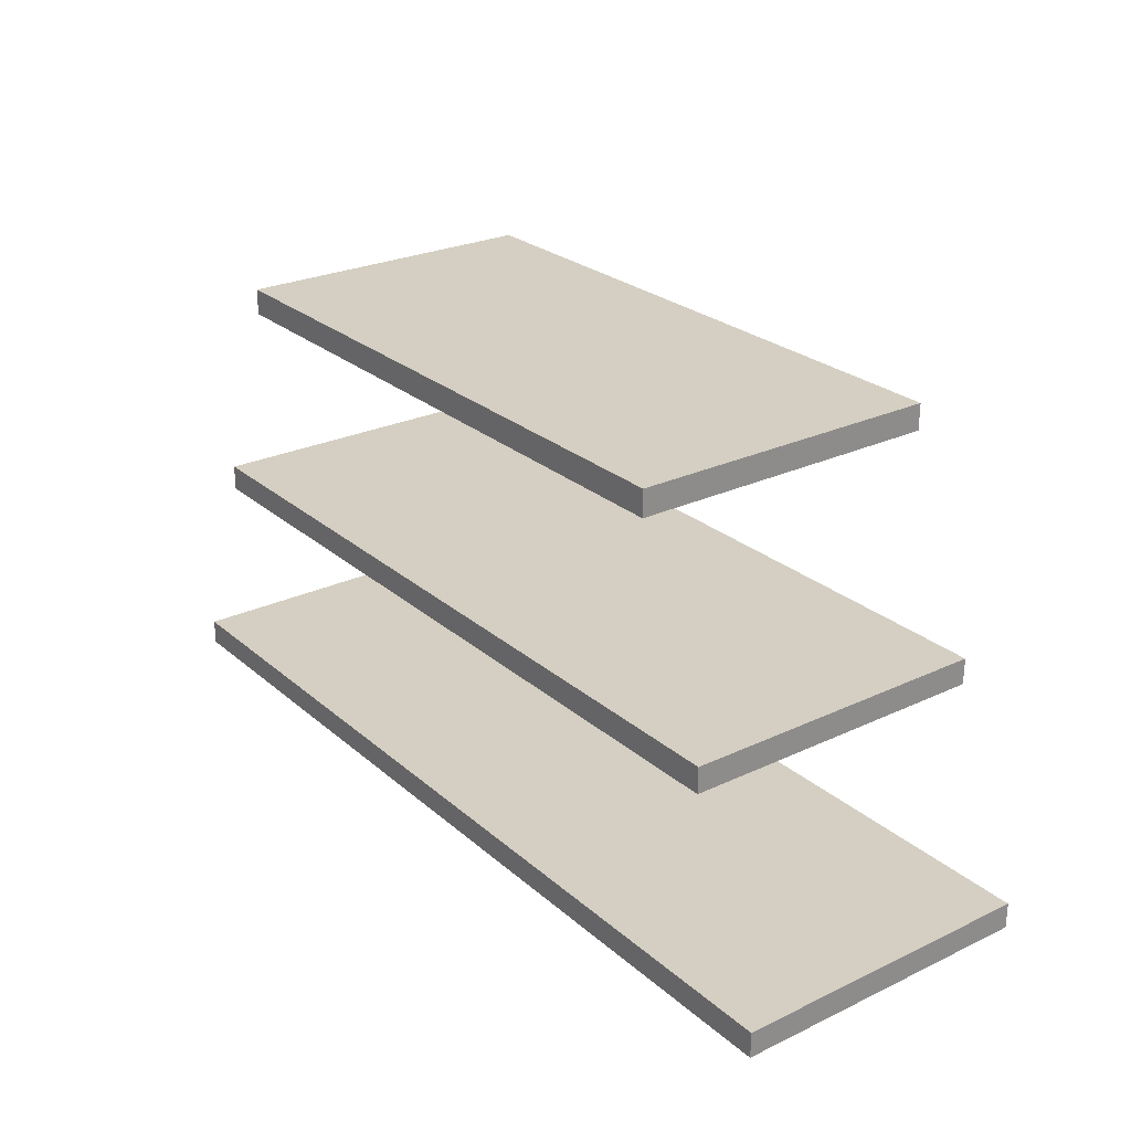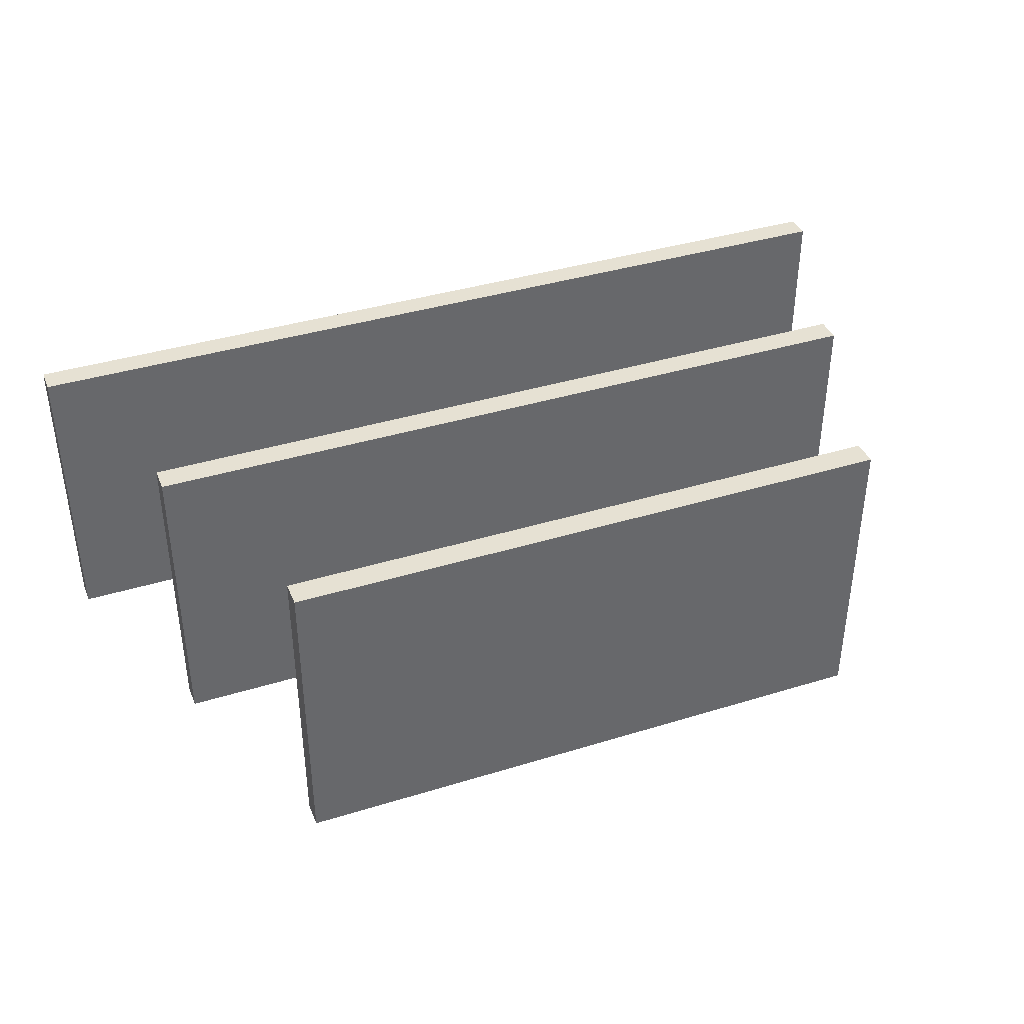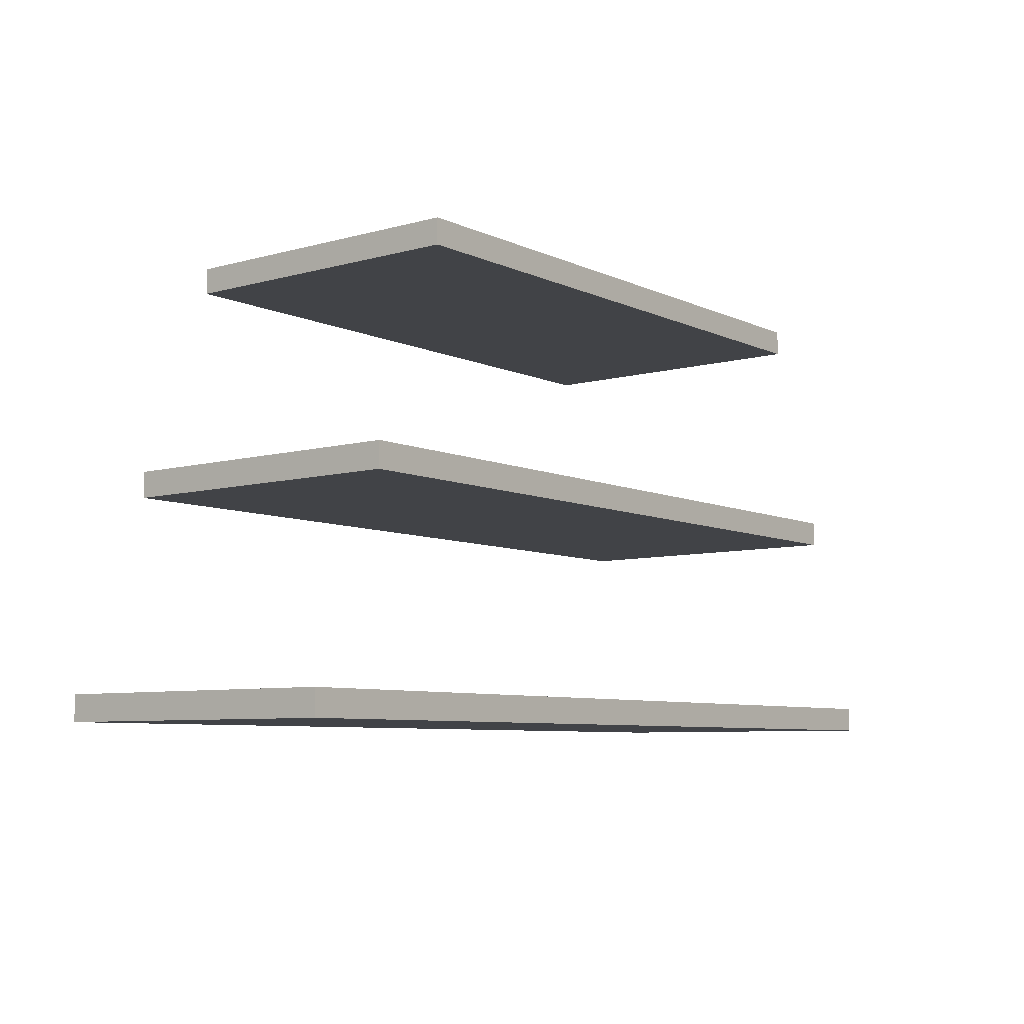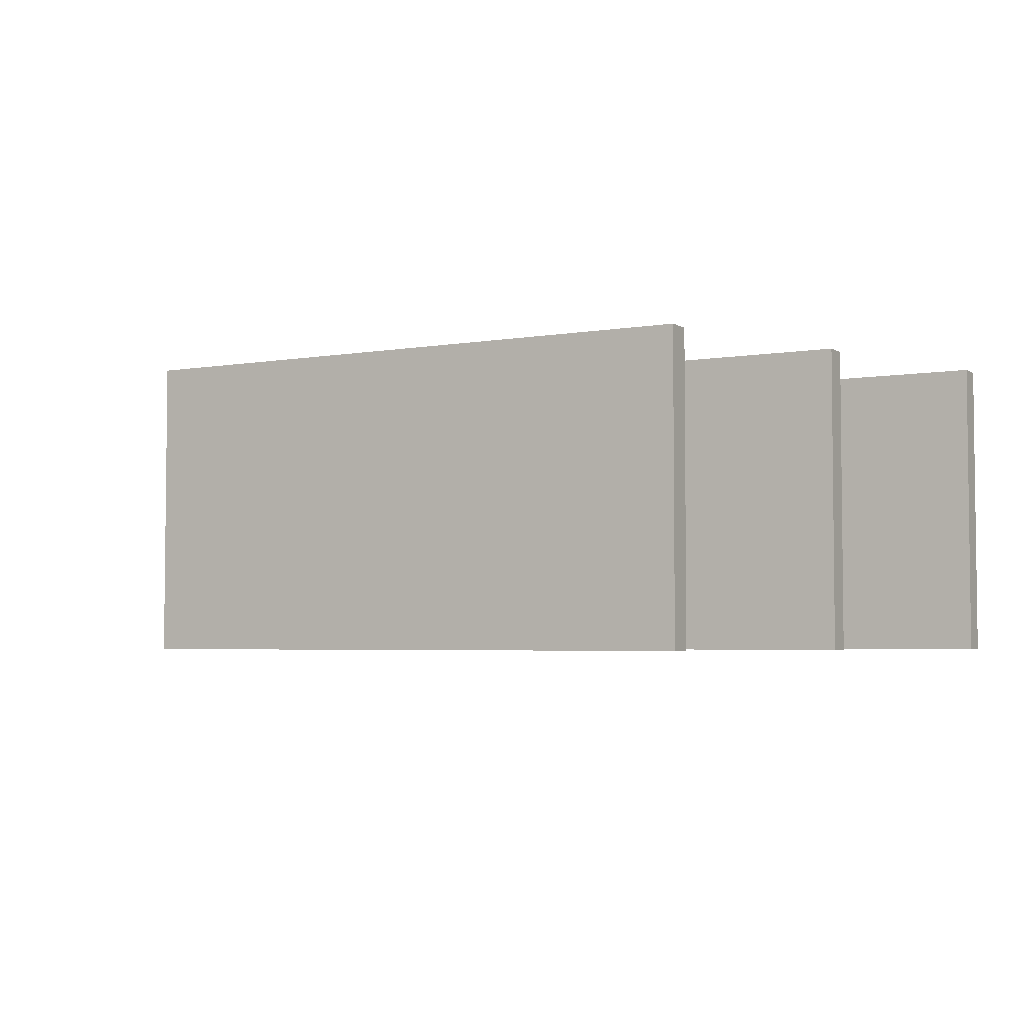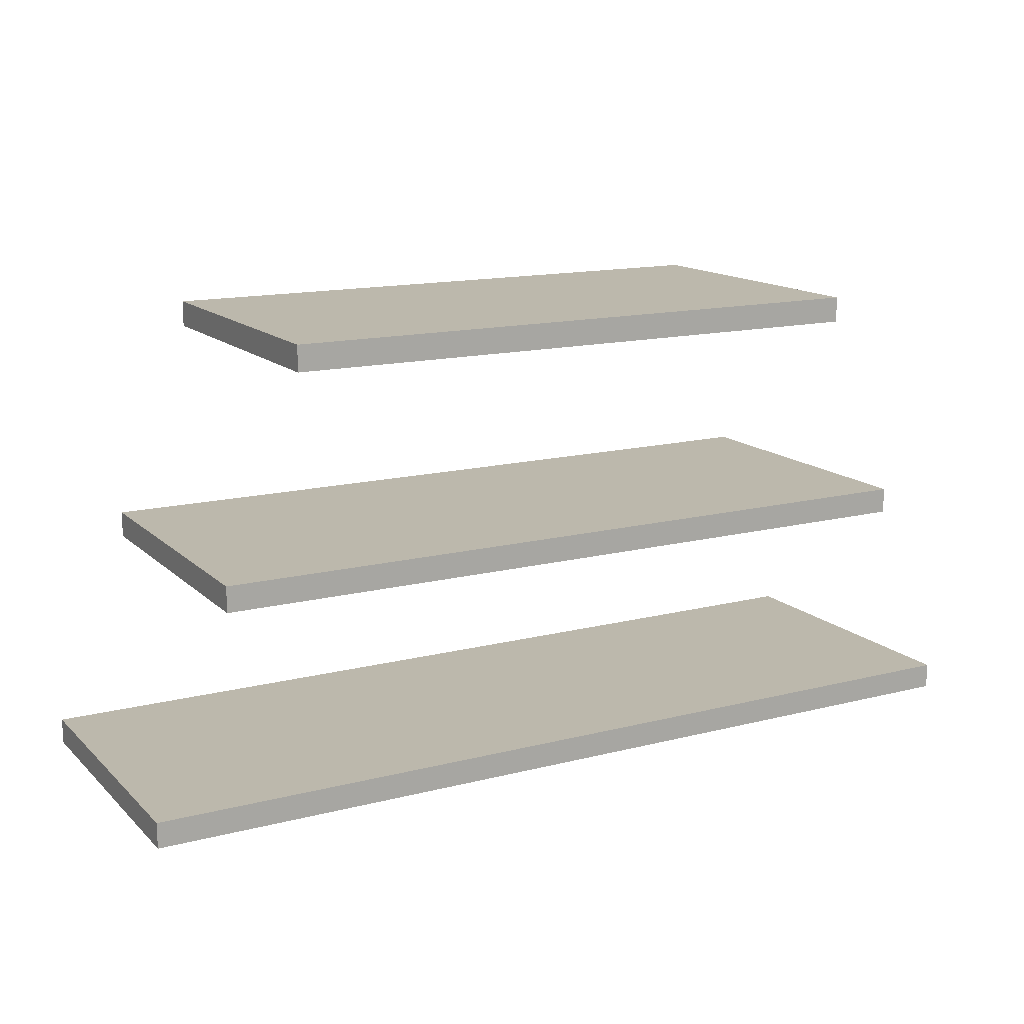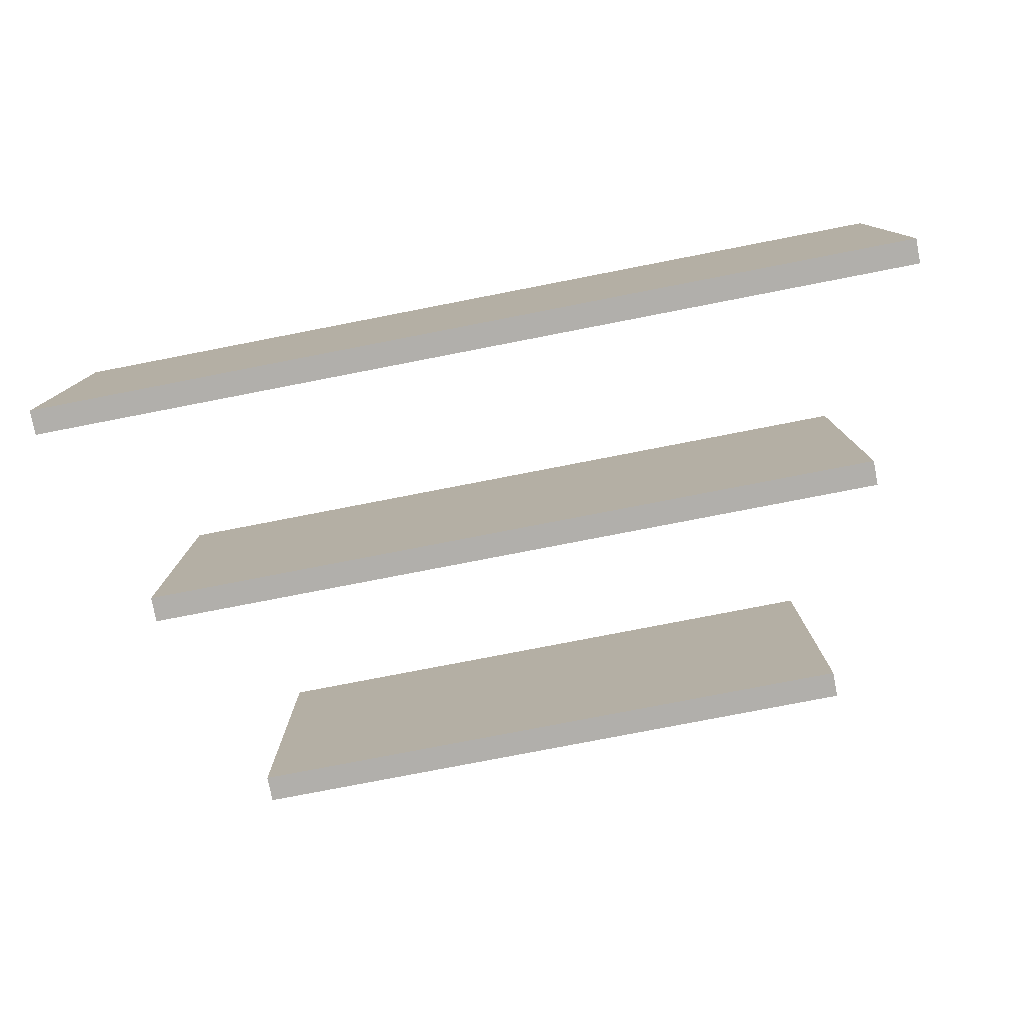
<metadata>
{"format":"obj","ext":"obj","renderer":"f3d","projection":"perspective","resolution":1024,"background":"white","views":[{"elev":25.8,"azim":53.2,"up":"+Y"},{"elev":38.9,"azim":158.9,"up":"+Z"},{"elev":-7.3,"azim":-51.9,"up":"+Y"},{"elev":-3.9,"azim":-150.1,"up":"+Z"},{"elev":14.6,"azim":151.1,"up":"+Y"},{"elev":-78.3,"azim":11.0,"up":"+Z"}]}
</metadata>
<code>
v 75 42.5 0
v 75 45 0
v 75 45 30
v 75 42.5 30
v 15 42.5 0
v 75 42.5 0
v 75 42.5 30
v 15 42.5 30
v 15 45 0
v 15 42.5 0
v 15 42.5 30
v 15 45 30
v 75 45 0
v 15 45 0
v 15 45 30
v 75 45 30
v 75 45 30
v 15 45 30
v 15 42.5 30
v 75 42.5 30
v 15 45 0
v 75 45 0
v 75 42.5 0
v 15 42.5 0
v 82.5 21.25 0
v 82.5 23.75 0
v 82.5 23.75 30
v 82.5 21.25 30
v 7.5 21.25 0
v 82.5 21.25 0
v 82.5 21.25 30
v 7.5 21.25 30
v 7.5 23.75 0
v 7.5 21.25 0
v 7.5 21.25 30
v 7.5 23.75 30
v 82.5 23.75 0
v 7.5 23.75 0
v 7.5 23.75 30
v 82.5 23.75 30
v 82.5 23.75 30
v 7.5 23.75 30
v 7.5 21.25 30
v 82.5 21.25 30
v 7.5 23.75 0
v 82.5 23.75 0
v 82.5 21.25 0
v 7.5 21.25 0
v 90 2.5 0
v 0 2.5 0
v 0 2.5 30
v 90 2.5 30
v 90 0 0
v 90 2.5 0
v 90 2.5 30
v 90 0 30
v 0 0 0
v 90 0 0
v 90 0 30
v 0 0 30
v 0 2.5 0
v 0 0 0
v 0 0 30
v 0 2.5 30
v 0 2.5 30
v 0 0 30
v 90 0 30
v 90 2.5 30
v 0 0 0
v 0 2.5 0
v 90 2.5 0
v 90 0 0
g 272194fe-e30e-11ea-96ee-54bf646e7e1f
f 1 2 4
f 4 2 3
g 2721e318-e30e-11ea-a179-54bf646e7e1f
f 5 6 8
f 8 6 7
g 27227f46-e30e-11ea-8b9f-54bf646e7e1f
f 9 10 12
f 12 10 11
g 2722cd68-e30e-11ea-ada0-54bf646e7e1f
f 13 14 16
f 16 14 15
g 272342ba-e30e-11ea-a6d9-54bf646e7e1f
f 17 18 20
f 20 18 19
g 272390b8-e30e-11ea-8484-54bf646e7e1f
f 21 22 24
f 24 22 23
g 272405e8-e30e-11ea-86e1-54bf646e7e1f
f 25 26 28
f 28 26 27
g 2724a224-e30e-11ea-b541-54bf646e7e1f
f 29 30 32
f 32 30 31
g 27251764-e30e-11ea-a1fc-54bf646e7e1f
f 33 34 36
f 36 34 35
g 2725b3a2-e30e-11ea-af39-54bf646e7e1f
f 37 38 40
f 40 38 39
g 272676e8-e30e-11ea-a7d2-54bf646e7e1f
f 41 42 44
f 44 42 43
g 27271322-e30e-11ea-9591-54bf646e7e1f
f 45 46 48
f 48 46 47
g 2728248a-e30e-11ea-800a-54bf646e7e1f
f 49 50 52
f 52 50 51
g 27290ede-e30e-11ea-a9e0-54bf646e7e1f
f 53 54 56
f 56 54 55
g 2729d246-e30e-11ea-886c-54bf646e7e1f
f 57 58 60
f 60 58 59
g 272abc94-e30e-11ea-b57c-54bf646e7e1f
f 61 62 64
f 64 62 63
g 272ba706-e30e-11ea-a9a2-54bf646e7e1f
f 66 67 65
f 65 67 68
g 272cdf66-e30e-11ea-b0f8-54bf646e7e1f
f 70 71 69
f 69 71 72

</code>
